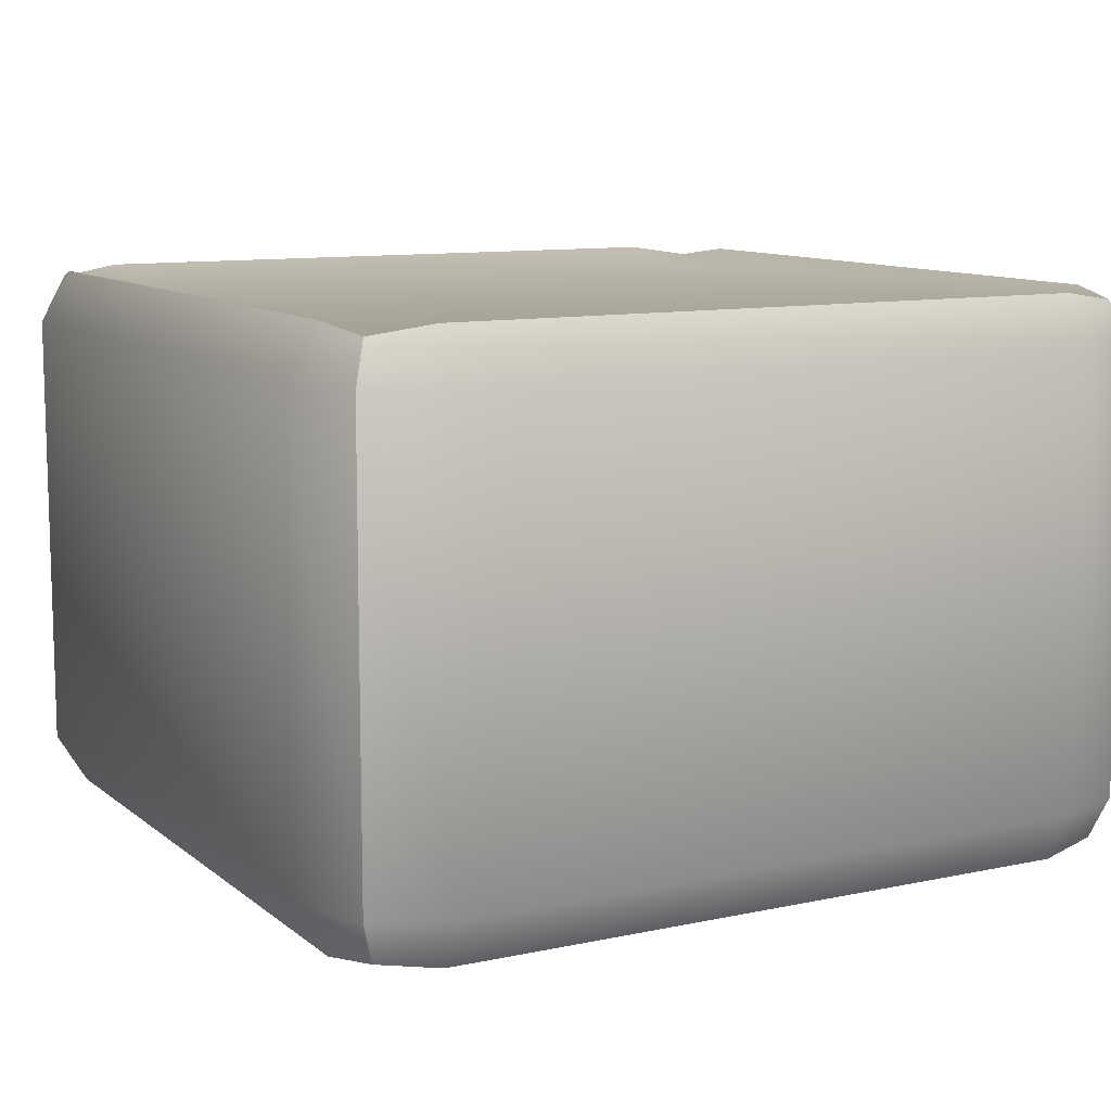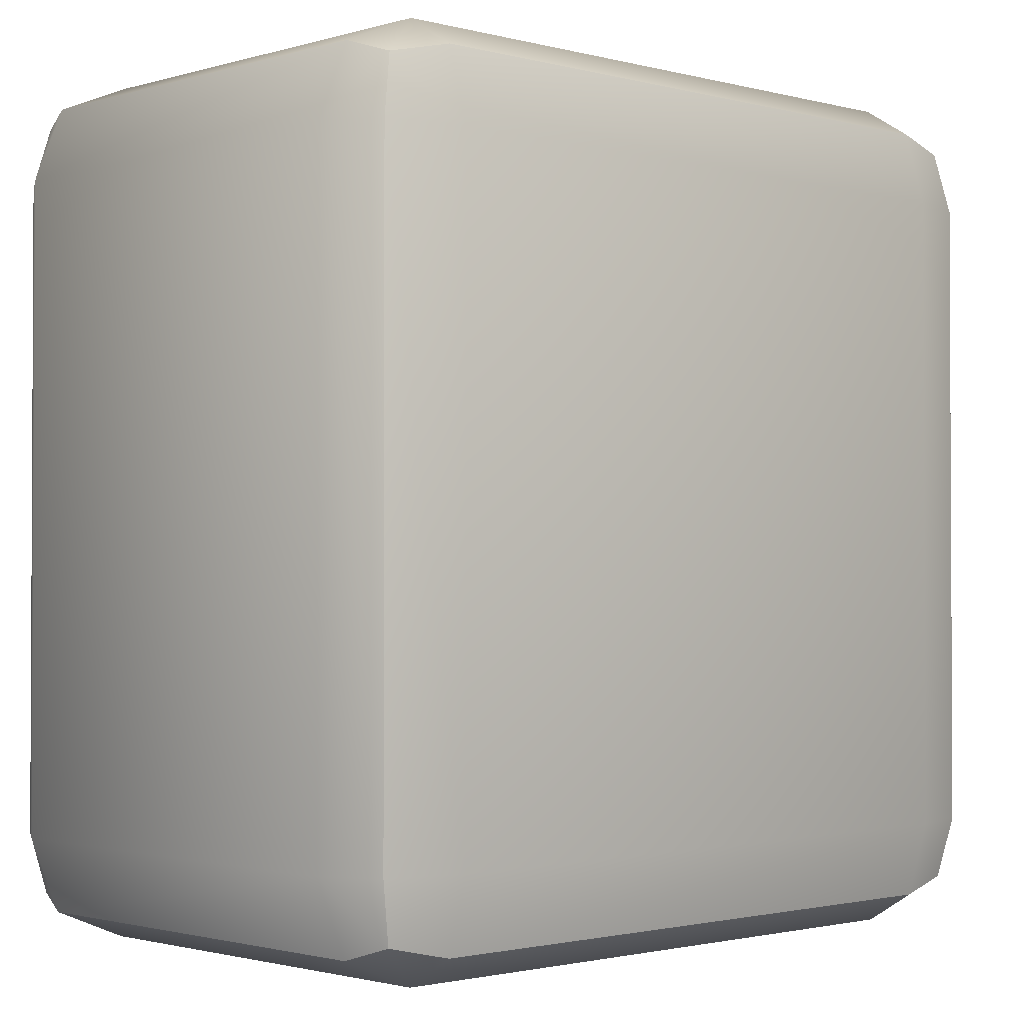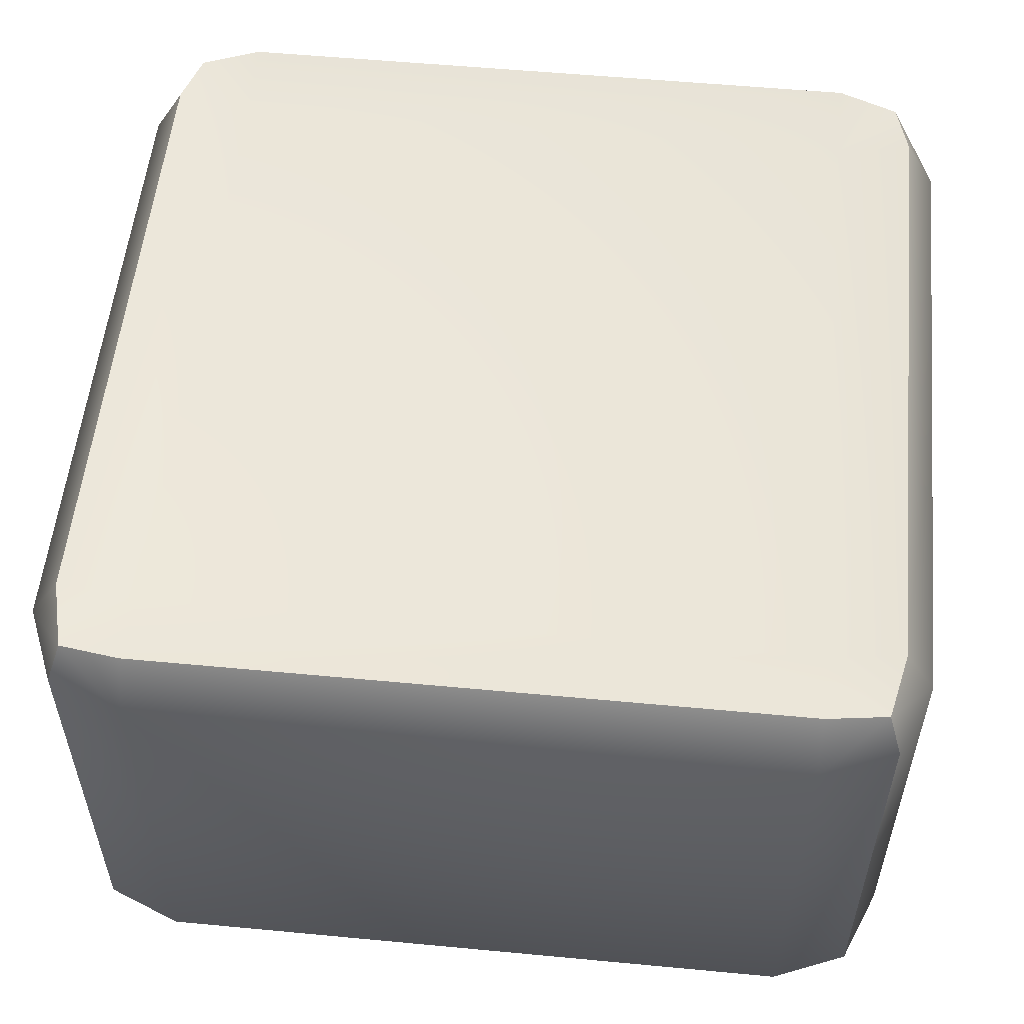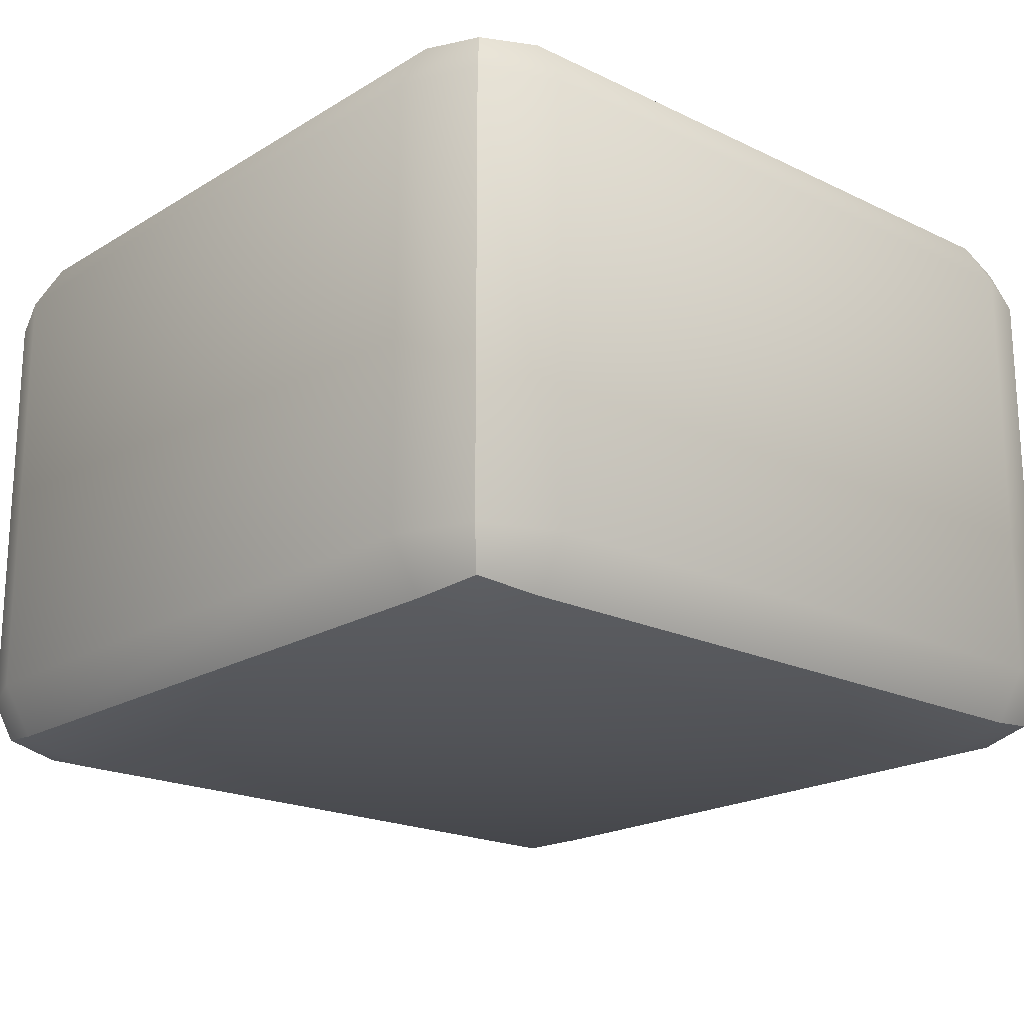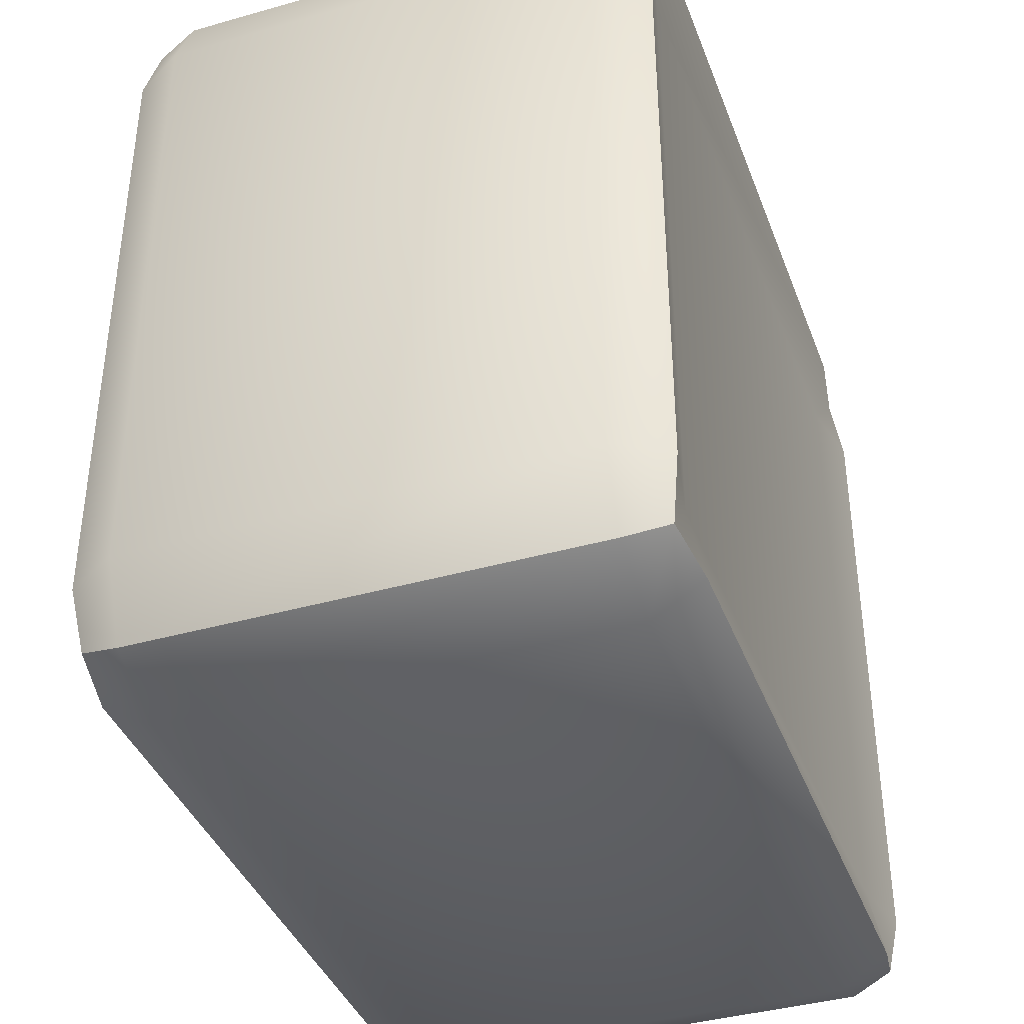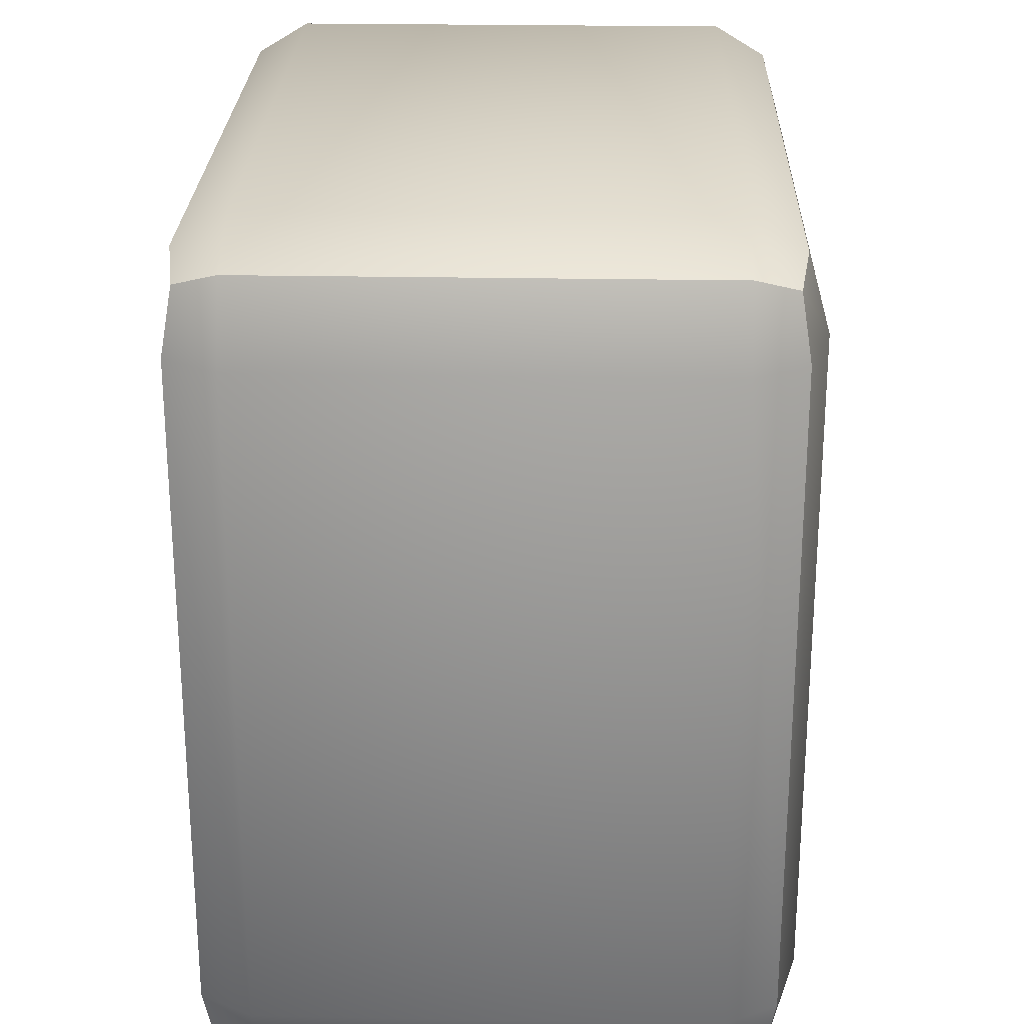
<metadata>
{"format":"obj","ext":"obj","renderer":"f3d","projection":"perspective","resolution":1024,"background":"white","views":[{"elev":10.4,"azim":-118.6,"up":"+Y"},{"elev":-1.6,"azim":-43.5,"up":"+Z"},{"elev":54.8,"azim":-84.3,"up":"+Y"},{"elev":-19.8,"azim":-41.8,"up":"+Y"},{"elev":-39.4,"azim":109.5,"up":"+Z"},{"elev":25.0,"azim":-88.3,"up":"+Z"}]}
</metadata>
<code>
o Keys.009
v -0.02089 0.01497 0.02772
v -0.02572 0.01497 0.02572
v -0.02089 0.01827 0.02572
v -0.02089 -0.0136 0.02772
v 0.02089 0.01497 0.02772
v 0.02089 0.01827 0.02572
v 0.02572 0.01497 0.02572
v 0.02089 -0.0136 0.02772
v 0.02572 -0.0136 0.02572
v 0.02089 -0.0169 0.02572
v 0.02483 -0.0163 0.02483
v 0.02089 -0.01827 0.02089
v -0.02089 -0.0169 0.02572
v -0.02483 -0.0163 0.02483
v -0.02089 -0.01827 0.02089
v -0.02572 -0.0169 0.02089
v -0.02089 -0.01827 -0.02089
v -0.02089 -0.0169 -0.02572
v -0.02572 -0.0169 -0.02089
v 0.02089 -0.01827 -0.02089
v 0.02572 -0.0169 -0.02089
v 0.02089 -0.0169 -0.02572
v 0.02089 -0.0136 -0.02772
v 0.02483 -0.0163 -0.02483
v 0.02572 -0.0136 -0.02572
v 0.02772 -0.0136 -0.02089
v 0.02572 0.01497 -0.02572
v 0.02089 0.01497 -0.02772
v 0.02483 0.01766 -0.02483
v 0.02772 0.01497 -0.02089
v 0.02572 0.01827 -0.02089
v 0.02772 0.01497 0.02089
v 0.02572 0.01827 0.02089
v 0.02772 -0.0136 0.02089
v 0.02572 -0.0169 0.02089
v 0.02483 0.01766 0.02483
v 0.02089 0.01729 0.02089
v 0.02089 0.01729 -0.02089
v -0.02089 0.01729 0.02089
v -0.02572 0.01827 0.02089
v -0.02089 0.01729 -0.02089
v -0.02572 0.01827 -0.02089
v -0.02089 0.01827 -0.02572
v -0.02483 0.01766 -0.02483
v -0.02089 0.01497 -0.02772
v 0.02089 0.01827 -0.02572
v -0.02572 0.01497 -0.02572
v -0.02089 -0.0136 -0.02772
v -0.02572 -0.0136 -0.02572
v -0.02483 -0.0163 -0.02483
v -0.02772 -0.0136 -0.02089
v -0.02772 0.01497 -0.02089
v -0.02772 -0.0136 0.02089
v -0.02572 -0.0136 0.02572
v -0.02772 0.01497 0.02089
v -0.02483 0.01766 0.02483
f 4 1 2 54
f 1 3 56 2
f 1 5 6 3
f 4 8 5 1
f 5 7 36 6
f 5 8 9 7
f 8 10 11 9
f 8 4 13 10
f 12 35 11 10
f 10 13 15 12
f 4 54 14 13
f 15 13 14 16
f 17 15 16 19
f 15 17 20 12
f 18 22 20 17
f 17 19 50 18
f 21 35 12 20
f 20 22 24 21
f 48 23 22 18
f 23 25 24 22
f 26 21 24 25
f 23 28 27 25
f 25 27 30 26
f 28 46 29 27
f 30 27 29 31
f 31 33 32 30
f 34 26 30 32
f 7 9 34 32
f 32 33 36 7
f 26 34 35 21
f 34 9 11 35
f 37 6 36 33
f 38 37 33 31
f 3 6 37 39
f 37 38 41 39
f 39 40 56 3
f 39 41 42 40
f 41 43 44 42
f 46 43 41 38
f 45 47 44 43
f 28 45 43 46
f 38 31 29 46
f 45 48 49 47
f 23 48 45 28
f 48 18 50 49
f 51 49 50 19
f 47 49 51 52
f 19 16 53 51
f 55 52 51 53
f 54 2 55 53
f 53 16 14 54
f 40 42 52 55
f 55 2 56 40
f 52 42 44 47

</code>
